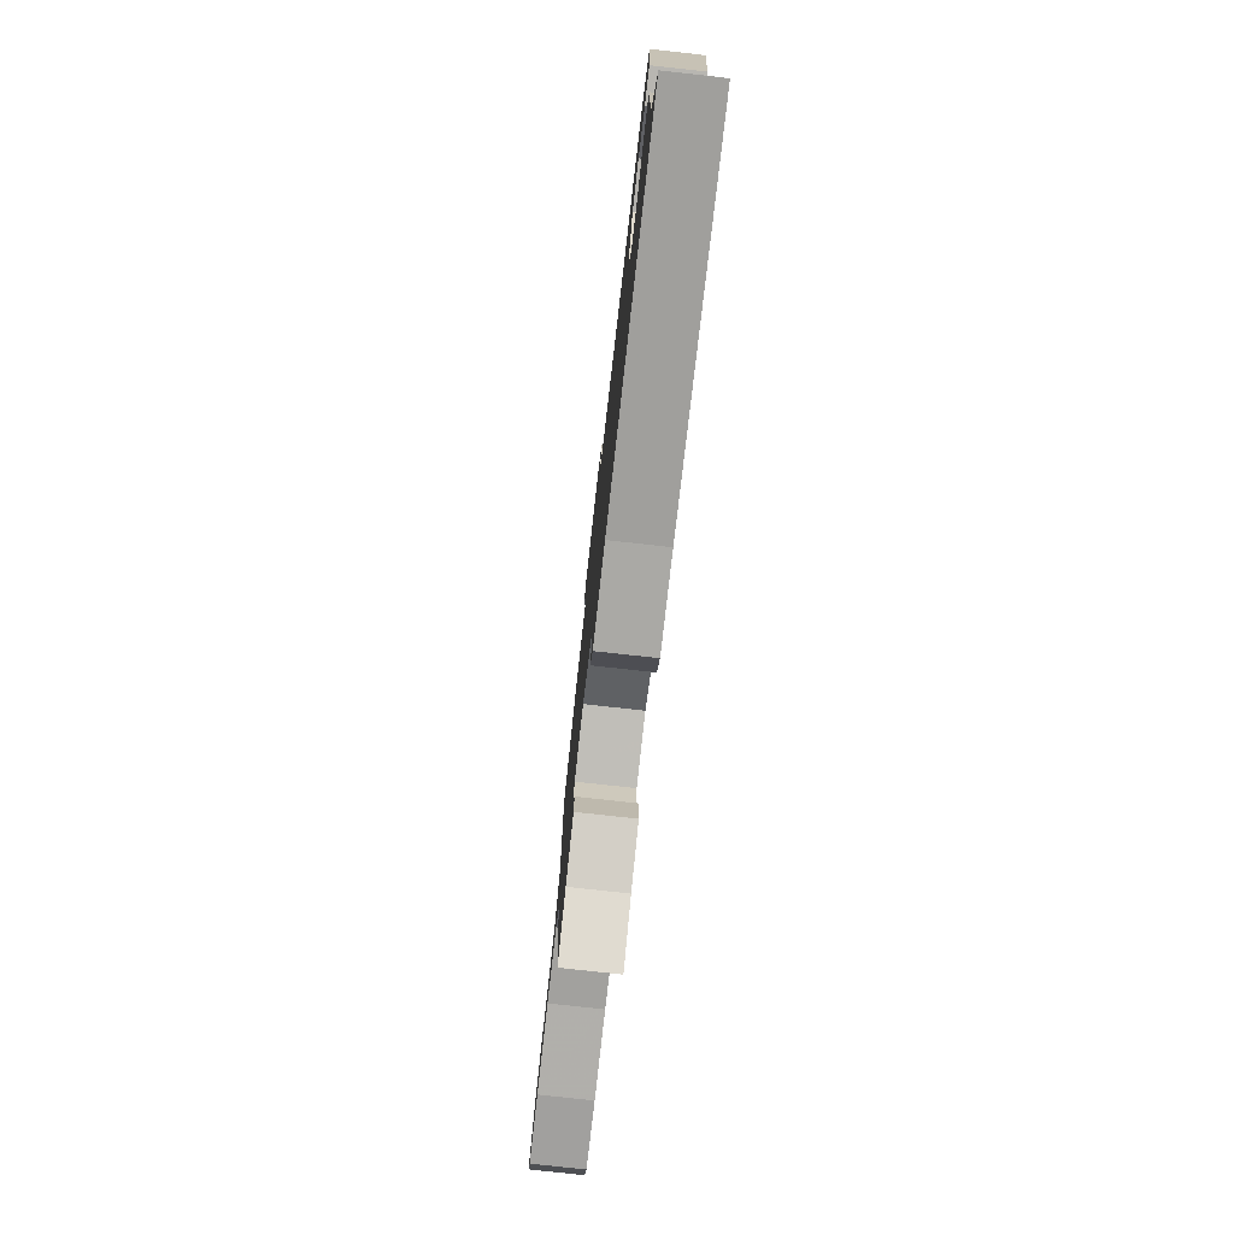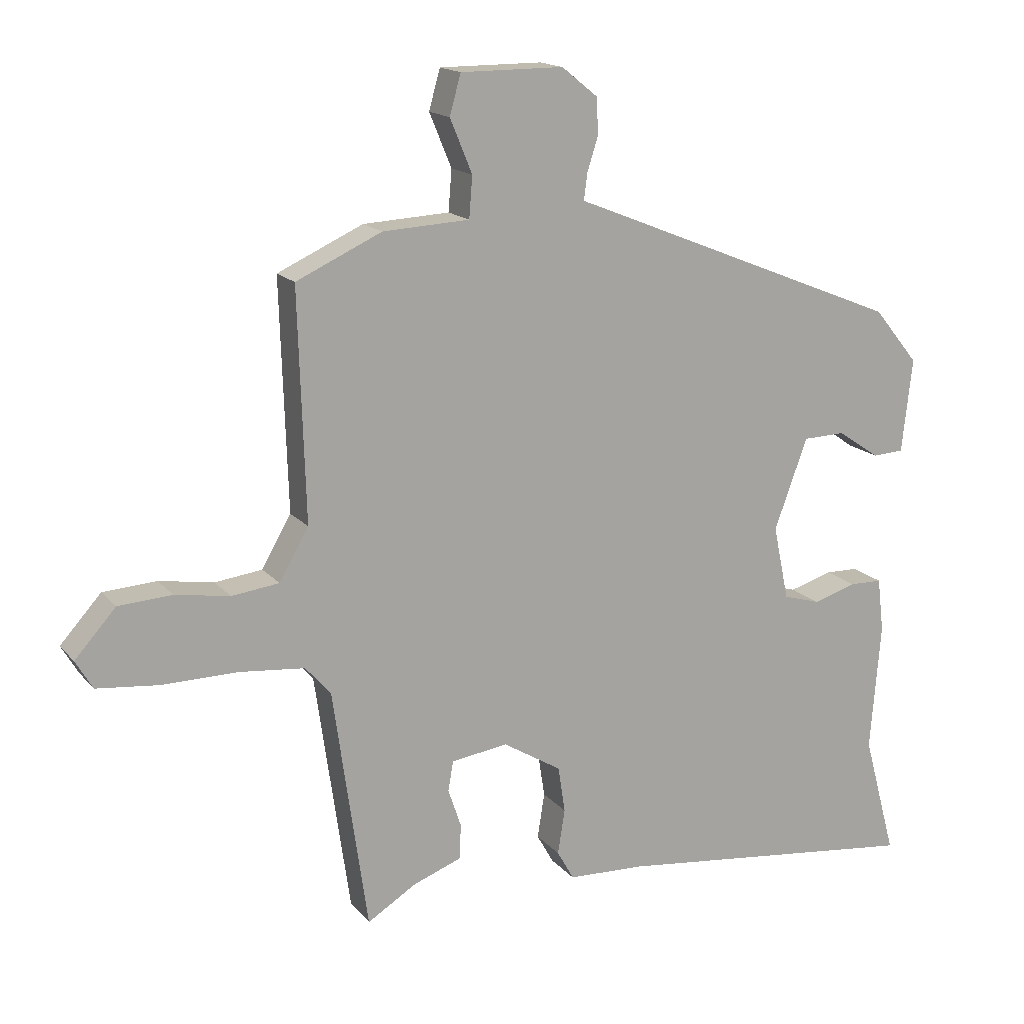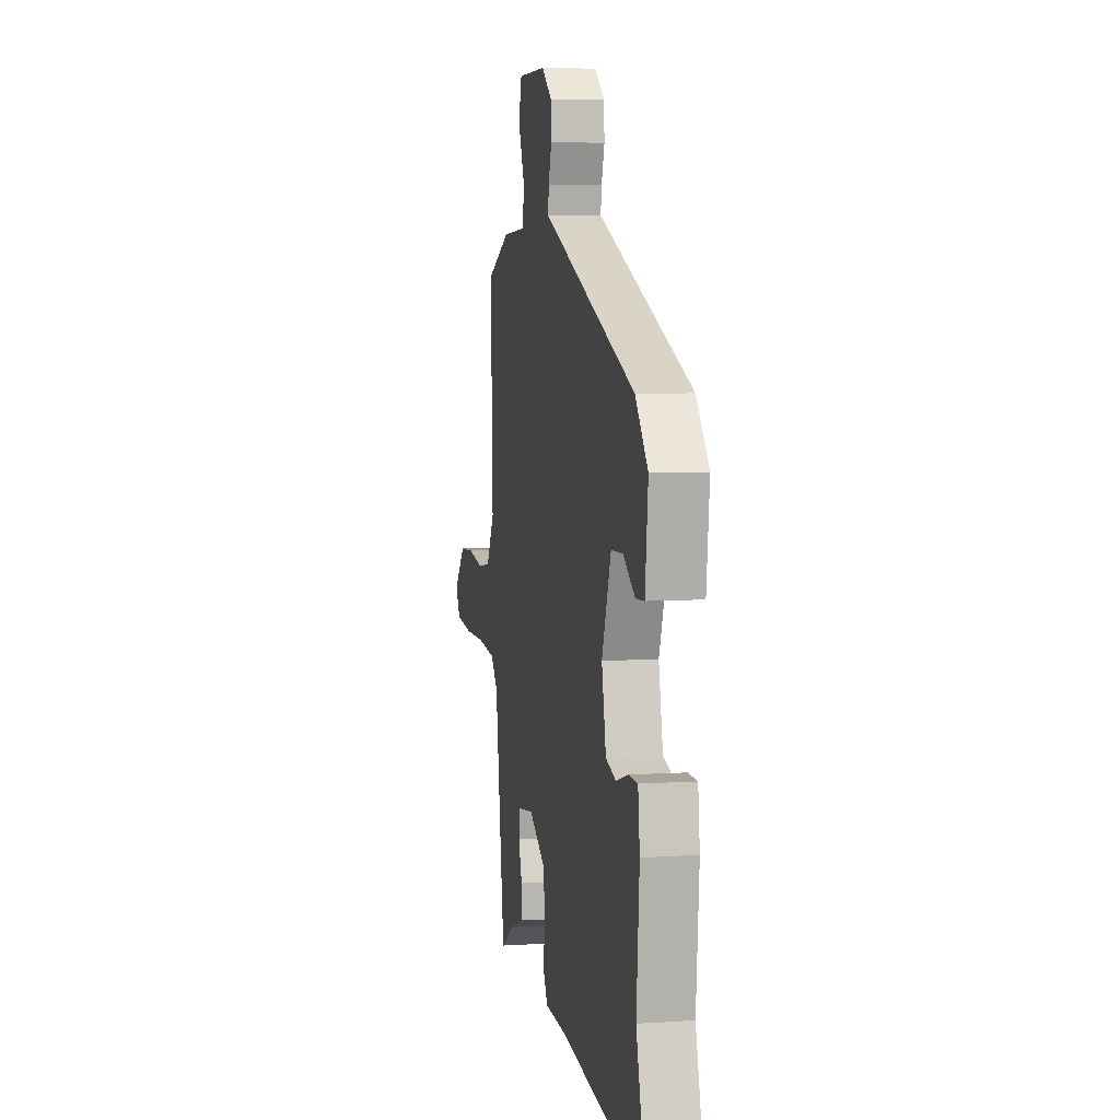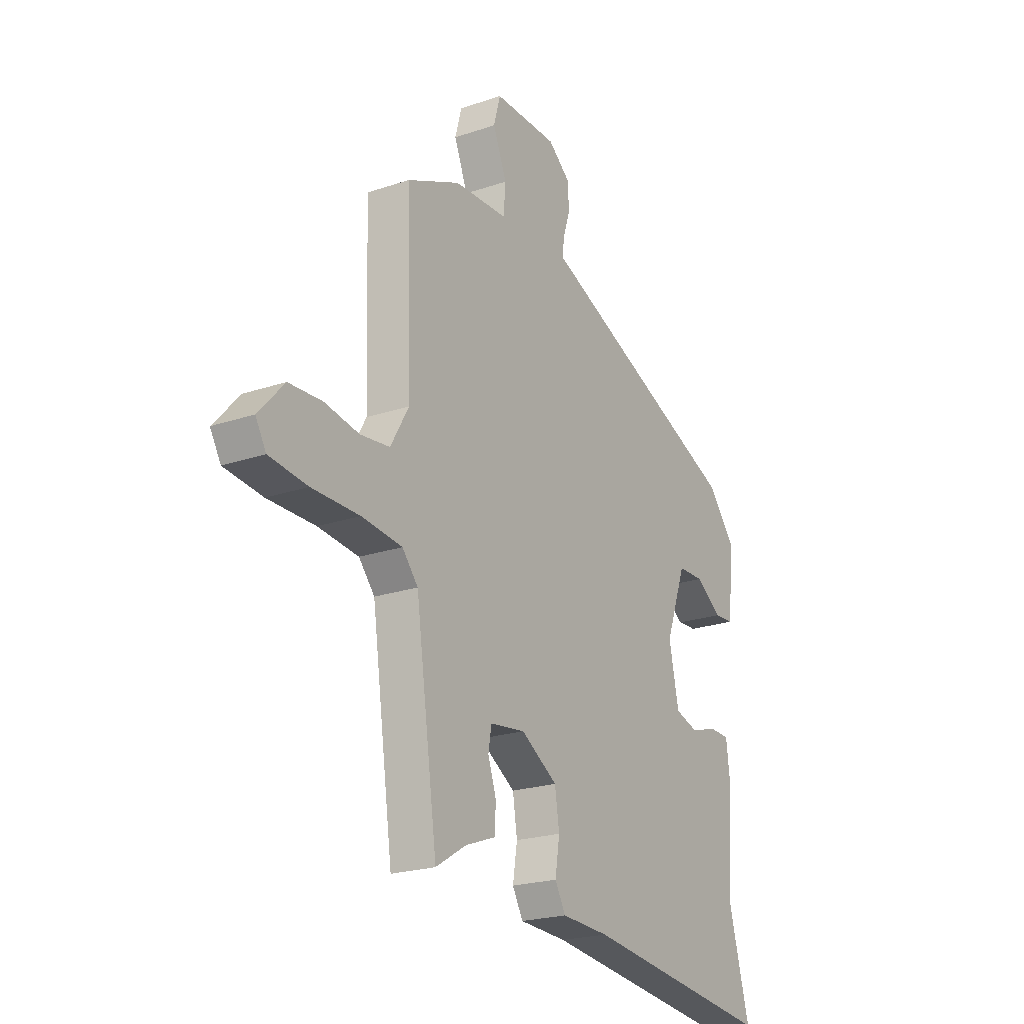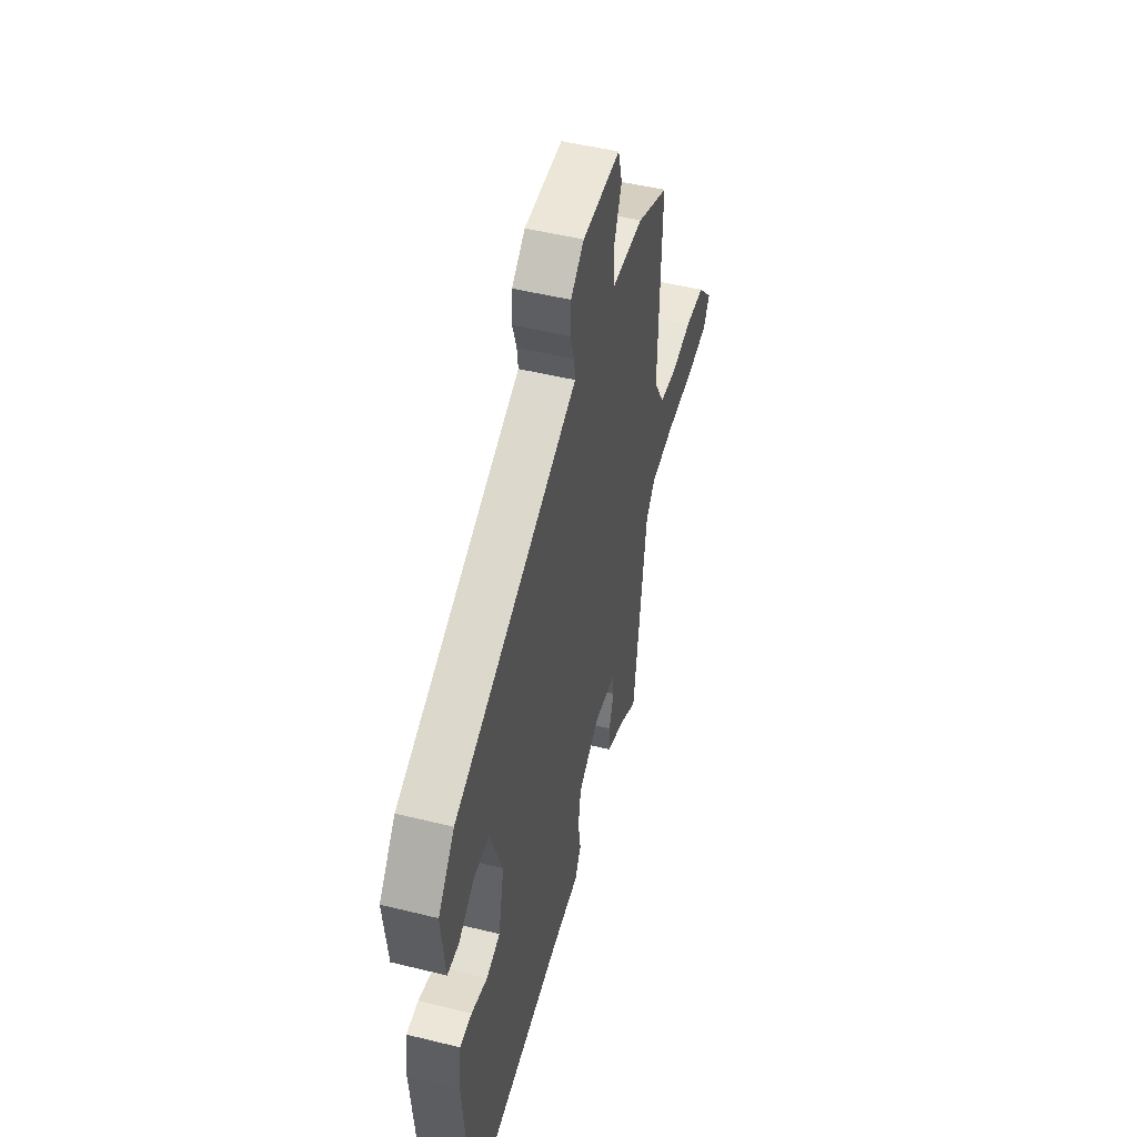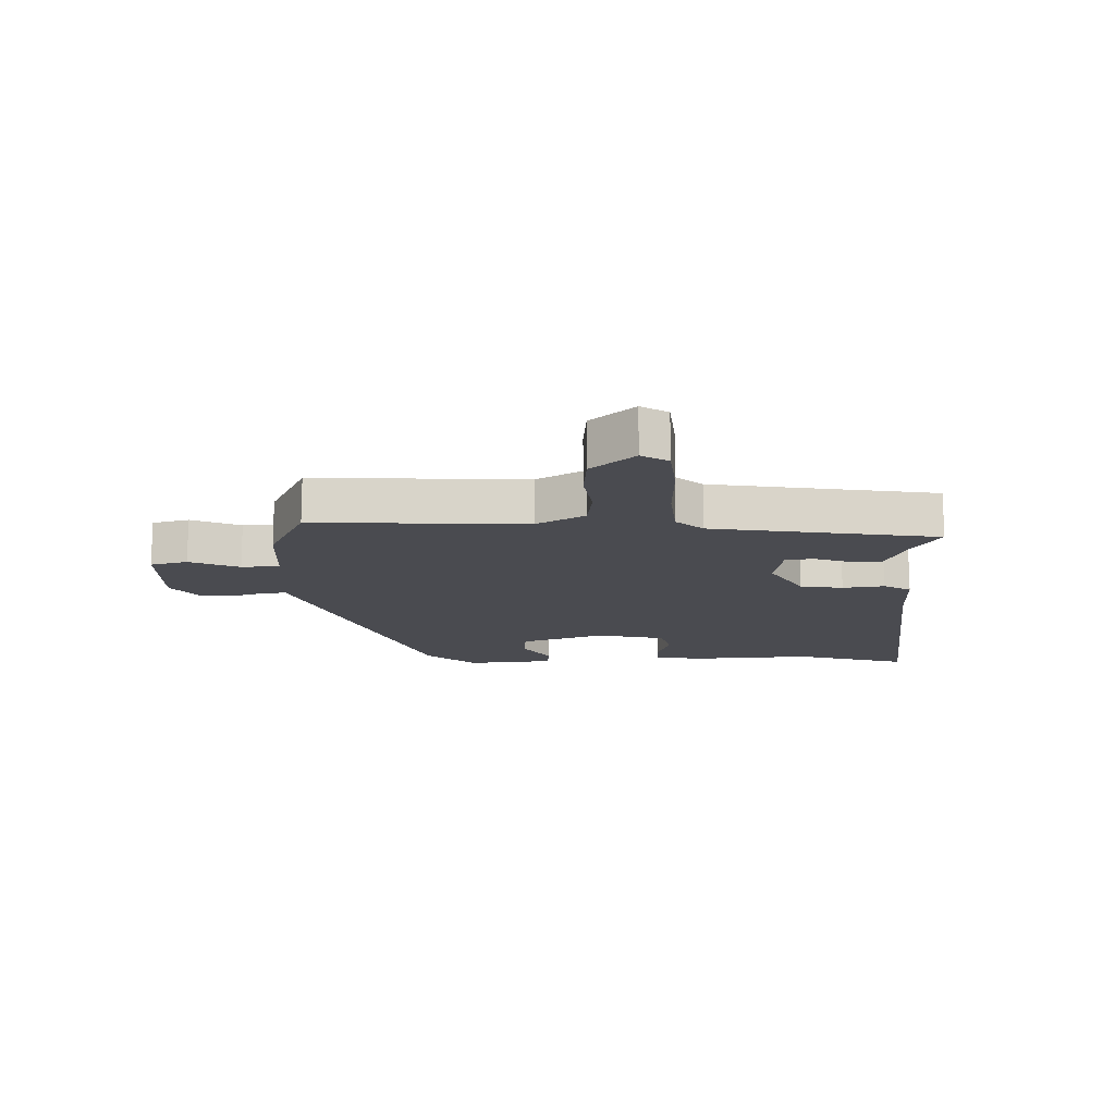
<metadata>
{"format":"obj","ext":"obj","renderer":"f3d","projection":"perspective","resolution":1024,"background":"white","views":[{"elev":-77.9,"azim":-96.3,"up":"+Z"},{"elev":16.1,"azim":154.0,"up":"+Z"},{"elev":6.2,"azim":-101.1,"up":"+Z"},{"elev":-22.2,"azim":120.6,"up":"+Z"},{"elev":49.2,"azim":-74.7,"up":"+Z"},{"elev":-14.5,"azim":90.6,"up":"+Y"}]}
</metadata>
<code>
v 0.508 0.07 0.455
v 0.497 0.07 0.105
v 0.542 0.07 0.027
v 0.615 0.07 0.018
v 0.699 0.07 0.032
v 0.781 0.07 0.027
v 0.844 0.07 -0.043
v 0.818 0.07 -0.087
v 0.724 0.07 -0.097
v 0.607 0.07 -0.096
v 0.507 0.07 -0.106
v 0.468 0.07 -0.151
v 0.415 0.07 -0.523
v 0.34 0.07 -0.477
v 0.265 0.07 -0.449
v 0.263 0.07 -0.395
v 0.283 0.07 -0.336
v 0.275 0.07 -0.29
v 0.188 0.07 -0.278
v 0.098 0.07 -0.333
v 0.087 0.07 -0.404
v 0.098 0.07 -0.473
v 0.072 0.07 -0.519
v -0.046 0.07 -0.524
v -0.522 0.07 -0.58
v -0.471 0.07 -0.392
v -0.487 0.07 -0.195
v -0.477 0.07 -0.112
v -0.427 0.07 -0.111
v -0.36 0.07 -0.131
v -0.303 0.07 -0.114
v -0.279 0.07 0
v -0.33 0.07 0.139
v -0.395 0.07 0.141
v -0.46 0.07 0.097
v -0.508 0.07 0.1
v -0.524 0.07 0.244
v -0.455 0.07 0.328
v 0.024 0.07 0.521
v 0.062 0.07 0.536
v 0.057 0.07 0.576
v 0.04 0.07 0.629
v 0.043 0.07 0.684
v 0.098 0.07 0.728
v 0.256 0.07 0.728
v 0.273 0.07 0.667
v 0.239 0.07 0.585
v 0.244 0.07 0.522
v 0.377 0.07 0.515
v 0.508 0 0.455
v 0.497 0 0.105
v 0.542 0 0.027
v 0.615 0 0.018
v 0.699 0 0.032
v 0.781 0 0.027
v 0.844 0 -0.043
v 0.818 0 -0.087
v 0.724 0 -0.097
v 0.607 0 -0.096
v 0.507 0 -0.106
v 0.468 0 -0.151
v 0.415 0 -0.523
v 0.34 0 -0.477
v 0.265 0 -0.449
v 0.263 0 -0.395
v 0.283 0 -0.336
v 0.275 0 -0.29
v 0.188 0 -0.278
v 0.098 0 -0.333
v 0.087 0 -0.404
v 0.098 0 -0.473
v 0.072 0 -0.519
v -0.046 0 -0.524
v -0.522 0 -0.58
v -0.471 0 -0.392
v -0.487 0 -0.195
v -0.477 0 -0.112
v -0.427 0 -0.111
v -0.36 0 -0.131
v -0.303 0 -0.114
v -0.279 0 0
v -0.33 0 0.139
v -0.395 0 0.141
v -0.46 0 0.097
v -0.508 0 0.1
v -0.524 0 0.244
v -0.455 0 0.328
v 0.024 0 0.521
v 0.062 0 0.536
v 0.057 0 0.576
v 0.04 0 0.629
v 0.043 0 0.684
v 0.098 0 0.728
v 0.256 0 0.728
v 0.273 0 0.667
v 0.239 0 0.585
v 0.244 0 0.522
v 0.377 0 0.515
f 48 49 1 2
f 44 45 46 47
f 44 47 48
f 41 42 43 44
f 40 41 44 48
f 34 35 36 37
f 33 34 37 38
f 27 28 29 30
f 26 27 30 31
f 24 25 26 31
f 21 22 23 24
f 20 21 24 31
f 19 20 31 32
f 14 15 16 17
f 12 13 14 17
f 11 12 17 18
f 7 8 9 10
f 7 10 11
f 4 5 6 7
f 3 4 7 11
f 33 38 39 40
f 32 33 40 48
f 18 19 32 48
f 11 18 48
f 2 3 11 48
f 51 50 98 97
f 96 95 94 93
f 97 96 93
f 93 92 91 90
f 97 93 90 89
f 86 85 84 83
f 87 86 83 82
f 79 78 77 76
f 80 79 76 75
f 80 75 74 73
f 73 72 71 70
f 80 73 70 69
f 81 80 69 68
f 66 65 64 63
f 66 63 62 61
f 67 66 61 60
f 59 58 57 56
f 60 59 56
f 56 55 54 53
f 60 56 53 52
f 89 88 87 82
f 97 89 82 81
f 97 81 68 67
f 97 67 60
f 97 60 52 51
f 1 50 51 2
f 2 51 52 3
f 3 52 53 4
f 4 53 54 5
f 5 54 55 6
f 6 55 56 7
f 7 56 57 8
f 8 57 58 9
f 9 58 59 10
f 10 59 60 11
f 11 60 61 12
f 12 61 62 13
f 13 62 63 14
f 14 63 64 15
f 15 64 65 16
f 16 65 66 17
f 17 66 67 18
f 18 67 68 19
f 19 68 69 20
f 20 69 70 21
f 21 70 71 22
f 22 71 72 23
f 23 72 73 24
f 24 73 74 25
f 25 74 75 26
f 26 75 76 27
f 27 76 77 28
f 28 77 78 29
f 29 78 79 30
f 30 79 80 31
f 31 80 81 32
f 32 81 82 33
f 33 82 83 34
f 34 83 84 35
f 35 84 85 36
f 36 85 86 37
f 37 86 87 38
f 38 87 88 39
f 39 88 89 40
f 40 89 90 41
f 41 90 91 42
f 42 91 92 43
f 43 92 93 44
f 44 93 94 45
f 45 94 95 46
f 46 95 96 47
f 47 96 97 48
f 48 97 98 49
f 49 98 50 1

</code>
